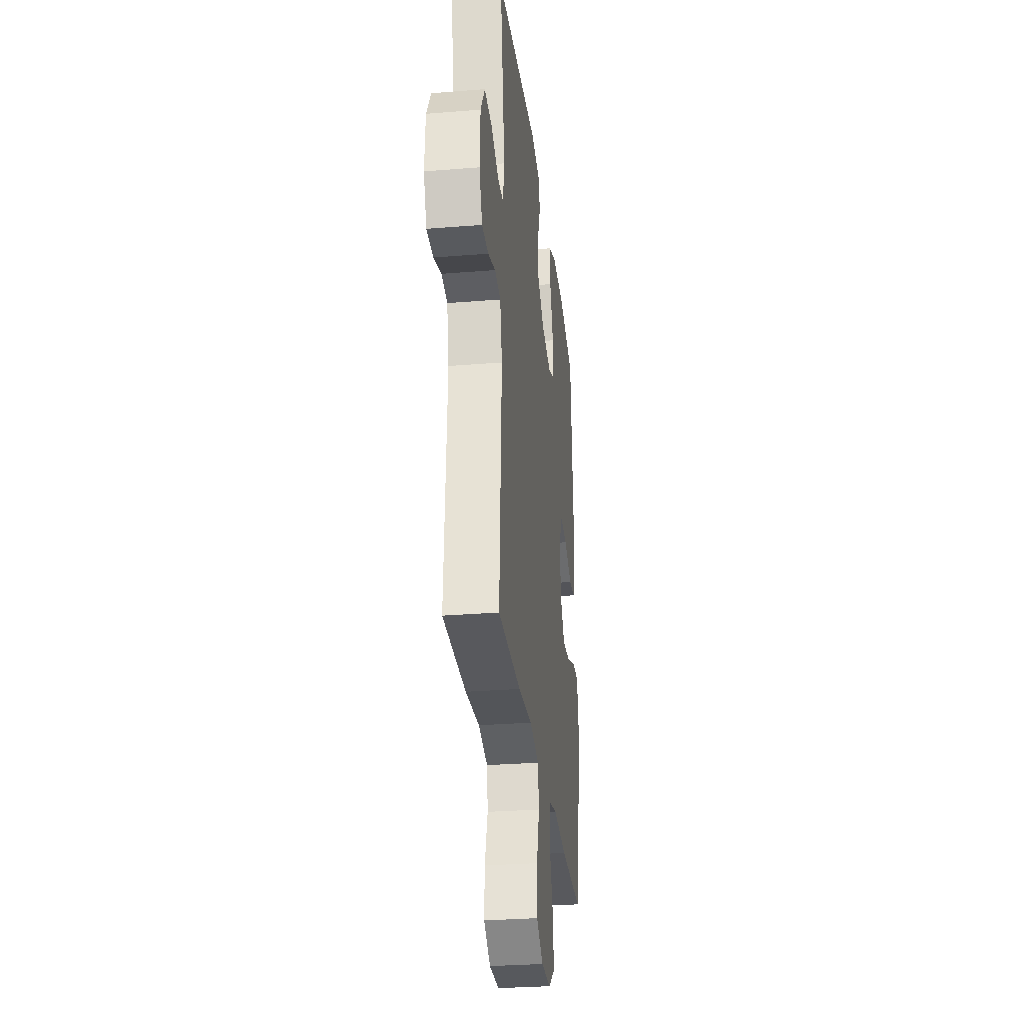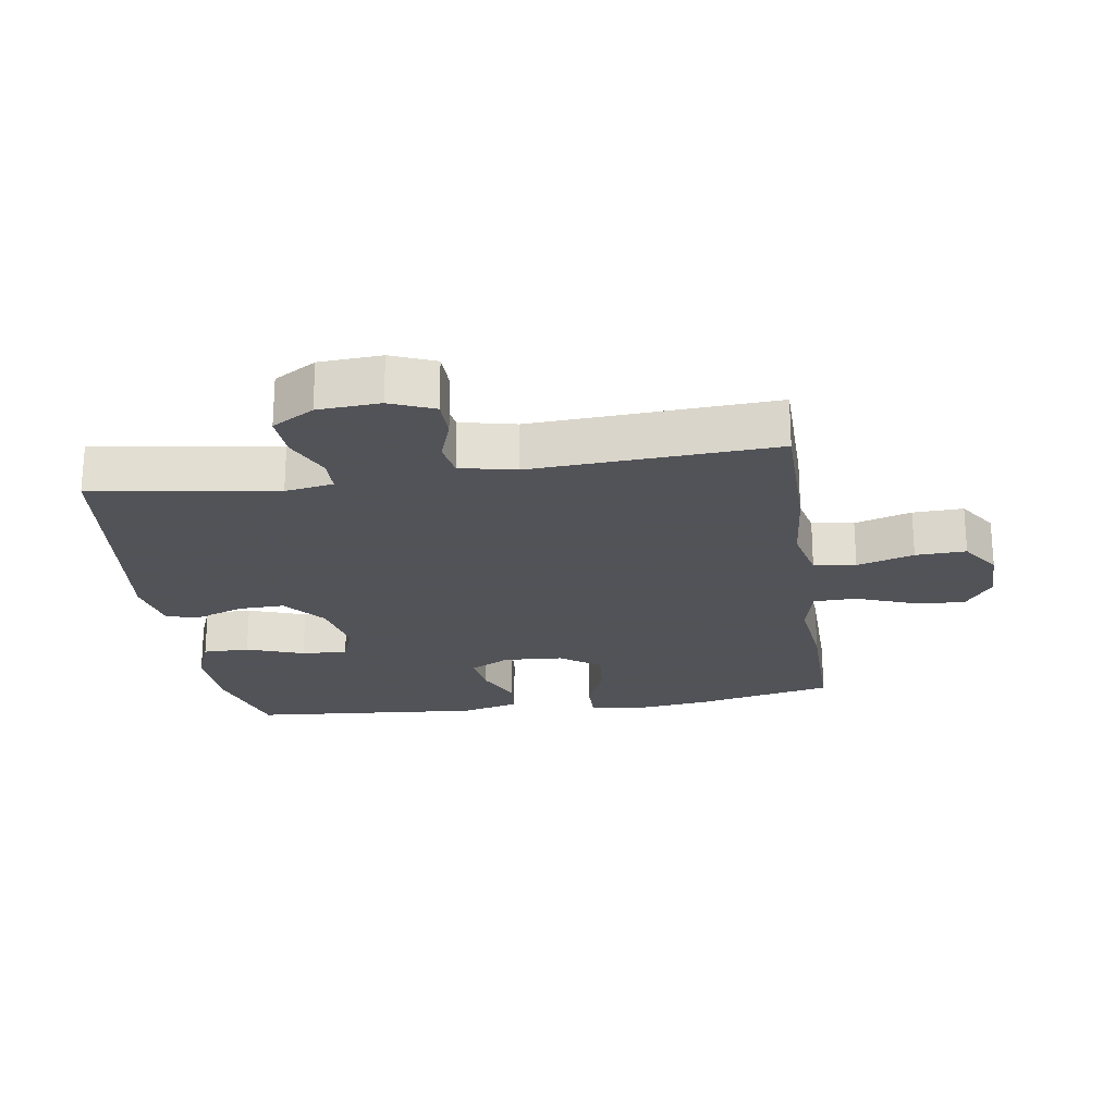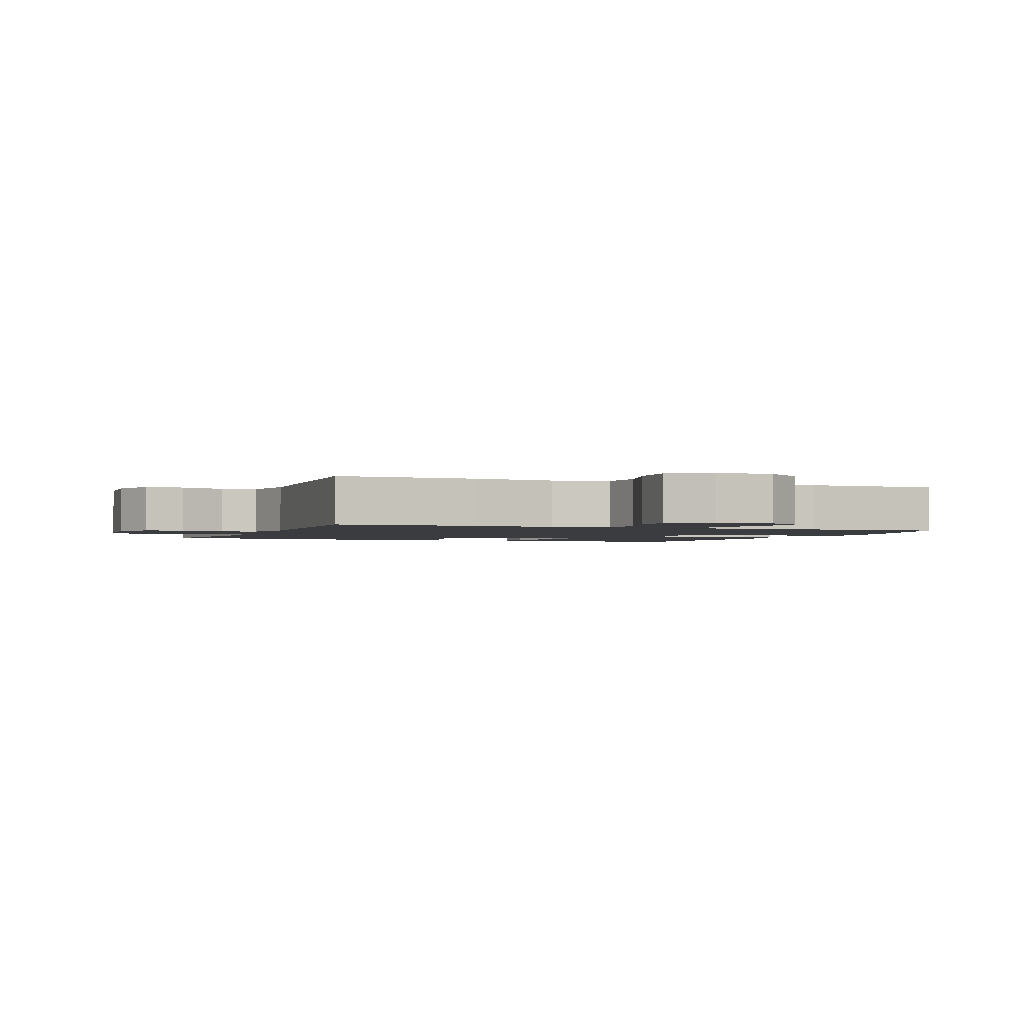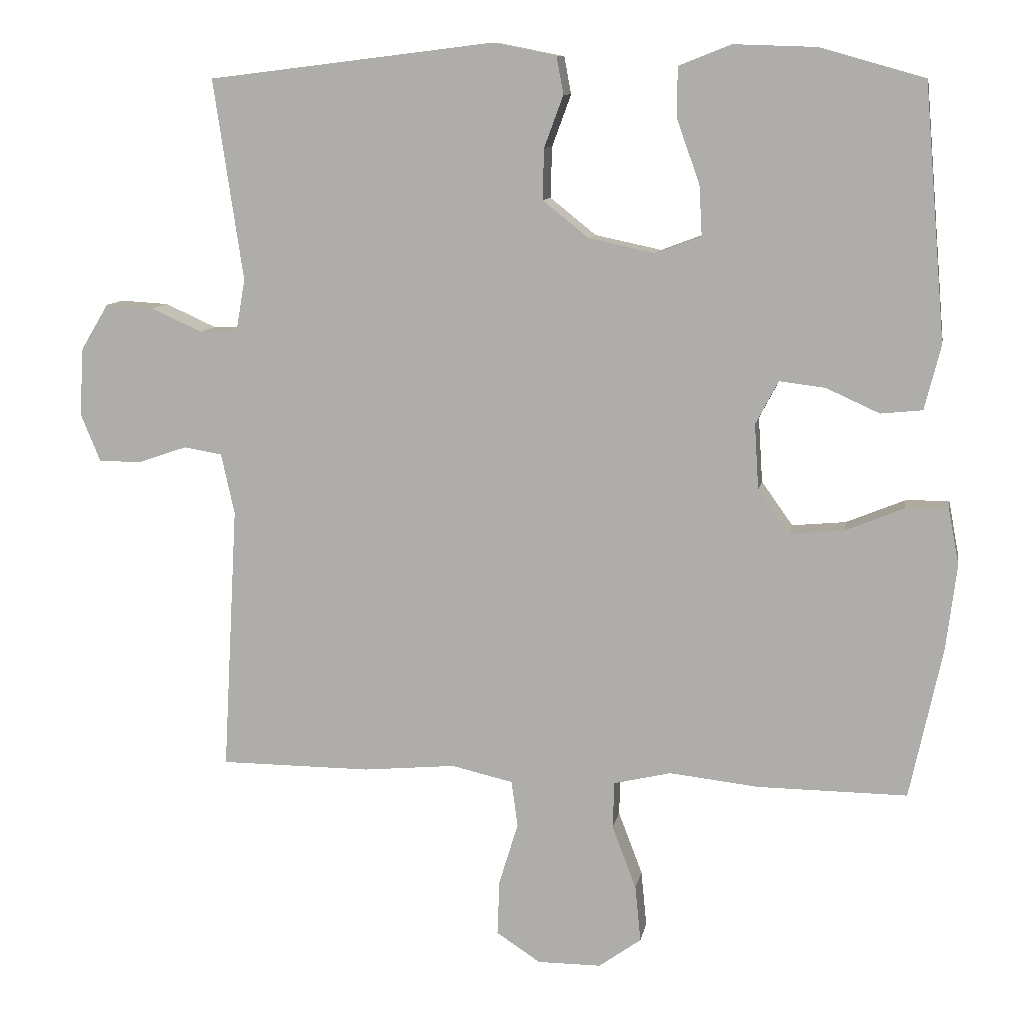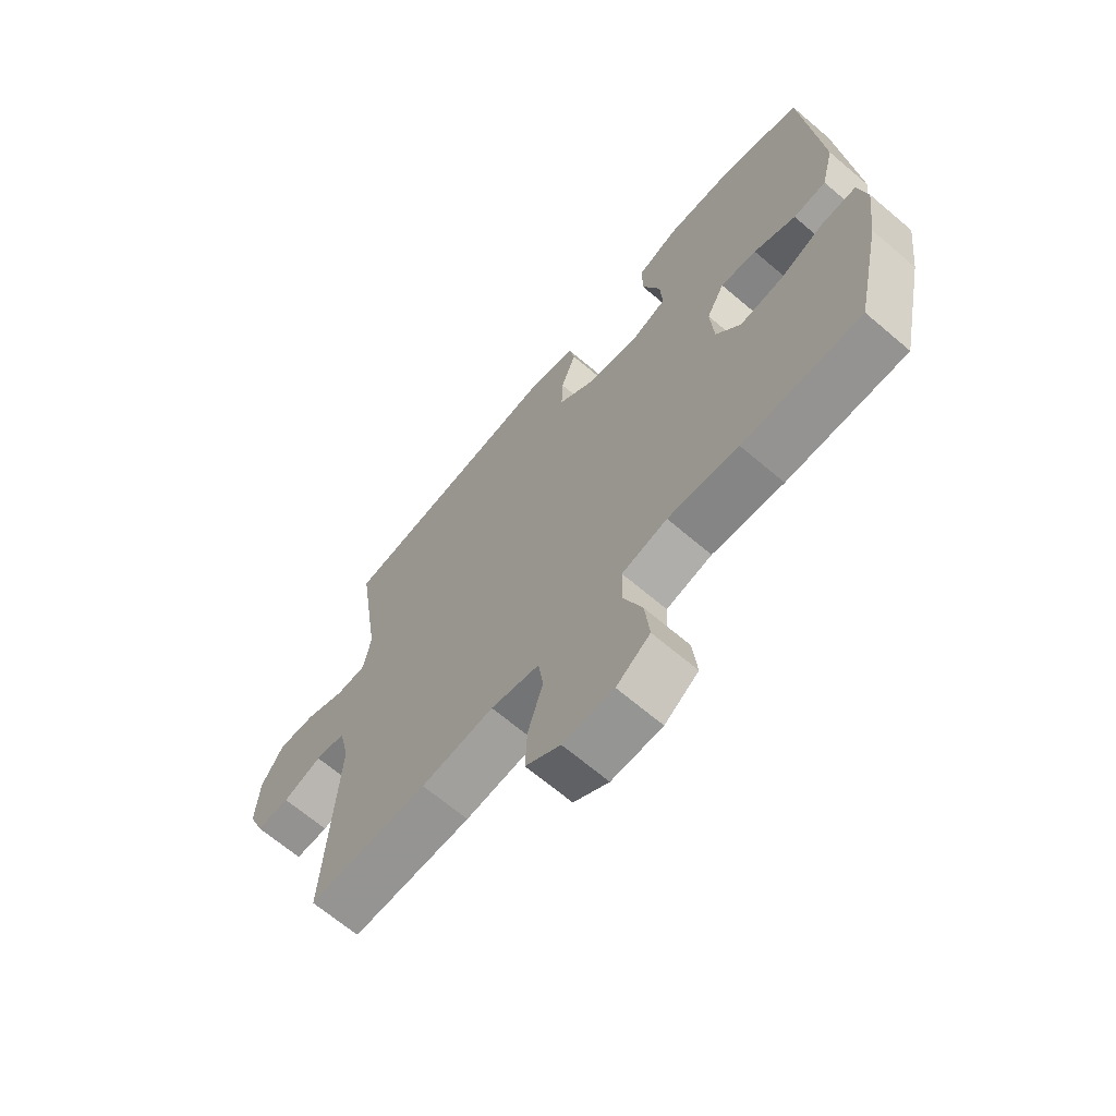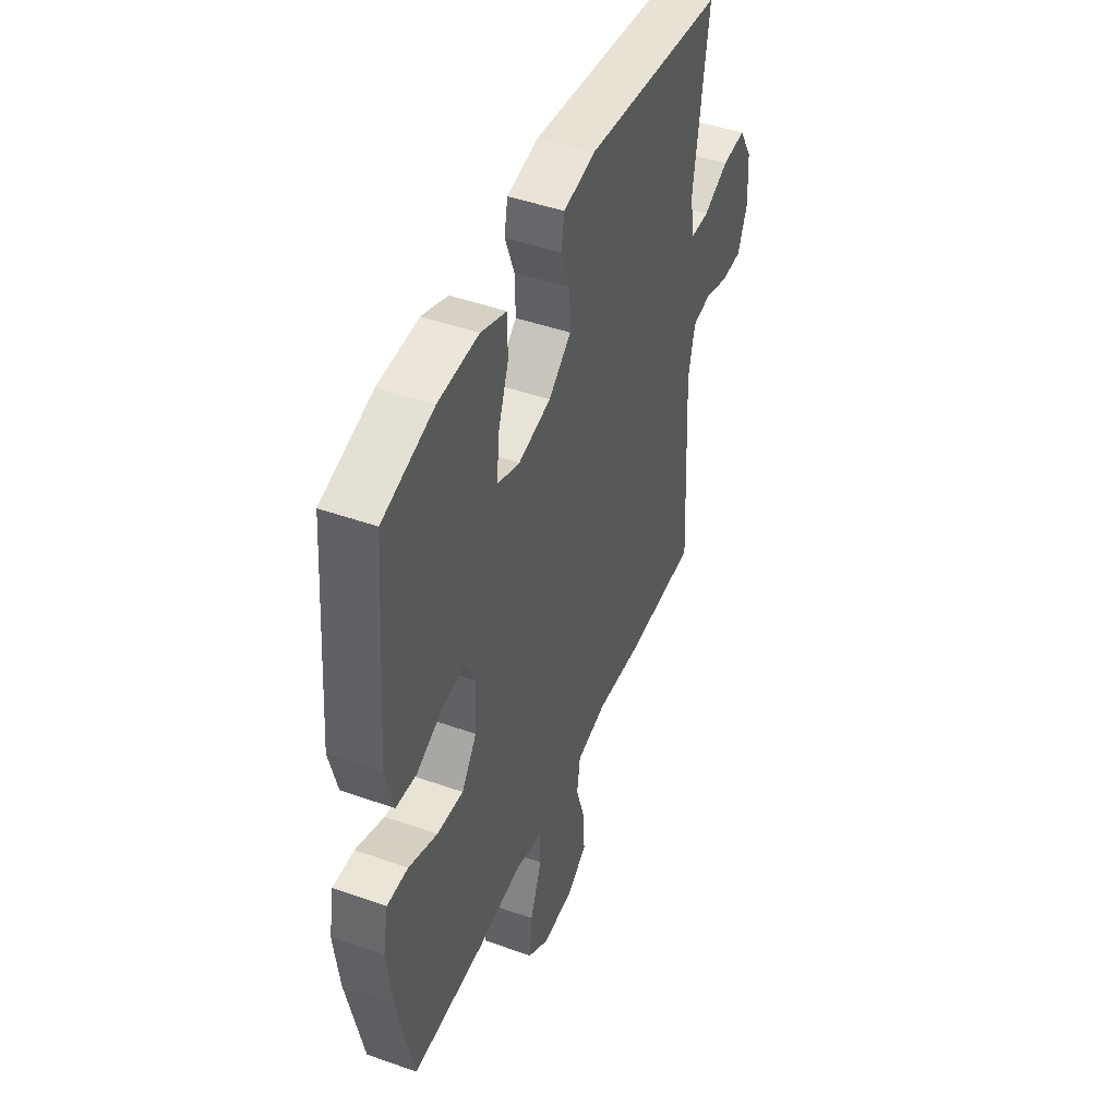
<metadata>
{"format":"obj","ext":"obj","renderer":"f3d","projection":"perspective","resolution":1024,"background":"white","views":[{"elev":-29.7,"azim":96.8,"up":"+Z"},{"elev":-22.5,"azim":98.6,"up":"+Y"},{"elev":-1.9,"azim":158.6,"up":"+Y"},{"elev":9.9,"azim":-169.9,"up":"+Z"},{"elev":-67.3,"azim":-130.4,"up":"+Z"},{"elev":46.2,"azim":-68.0,"up":"+Z"}]}
</metadata>
<code>
v 0.5 0.07 -0.5
v 0.286 0.07 -0.501
v 0.156 0.07 -0.489
v 0.069 0.07 -0.509
v 0.06 0.07 -0.574
v 0.087 0.07 -0.662
v 0.09 0.07 -0.74
v 0.028 0.07 -0.781
v -0.062 0.07 -0.781
v -0.122 0.07 -0.738
v -0.114 0.07 -0.658
v -0.08 0.07 -0.569
v -0.082 0.07 -0.503
v -0.163 0.07 -0.484
v -0.289 0.07 -0.498
v -0.5 0.07 -0.5
v -0.546 0.07 -0.286
v -0.561 0.07 -0.165
v -0.546 0.07 -0.087
v -0.485 0.07 -0.088
v -0.402 0.07 -0.122
v -0.326 0.07 -0.129
v -0.282 0.07 -0.067
v -0.276 0.07 0.025
v -0.308 0.07 0.086
v -0.373 0.07 0.078
v -0.448 0.07 0.044
v -0.507 0.07 0.05
v -0.53 0.07 0.141
v -0.5 0.07 0.5
v -0.352 0.07 0.542
v -0.236 0.07 0.546
v -0.162 0.07 0.517
v -0.162 0.07 0.445
v -0.194 0.07 0.356
v -0.198 0.07 0.285
v -0.134 0.07 0.261
v -0.04 0.07 0.281
v 0.025 0.07 0.333
v 0.023 0.07 0.405
v -0.004 0.07 0.478
v 0.006 0.07 0.531
v 0.096 0.07 0.549
v 0.5 0.07 0.5
v 0.458 0.07 0.216
v 0.471 0.07 0.141
v 0.524 0.07 0.14
v 0.597 0.07 0.173
v 0.665 0.07 0.177
v 0.704 0.07 0.112
v 0.71 0.07 0.016
v 0.682 0.07 -0.052
v 0.622 0.07 -0.053
v 0.552 0.07 -0.029
v 0.498 0.07 -0.038
v 0.479 0.07 -0.124
v 0.5 0 -0.5
v 0.286 0 -0.501
v 0.156 0 -0.489
v 0.069 0 -0.509
v 0.06 0 -0.574
v 0.087 0 -0.662
v 0.09 0 -0.74
v 0.028 0 -0.781
v -0.062 0 -0.781
v -0.122 0 -0.738
v -0.114 0 -0.658
v -0.08 0 -0.569
v -0.082 0 -0.503
v -0.163 0 -0.484
v -0.289 0 -0.498
v -0.5 0 -0.5
v -0.546 0 -0.286
v -0.561 0 -0.165
v -0.546 0 -0.087
v -0.485 0 -0.088
v -0.402 0 -0.122
v -0.326 0 -0.129
v -0.282 0 -0.067
v -0.276 0 0.025
v -0.308 0 0.086
v -0.373 0 0.078
v -0.448 0 0.044
v -0.507 0 0.05
v -0.53 0 0.141
v -0.5 0 0.5
v -0.352 0 0.542
v -0.236 0 0.546
v -0.162 0 0.517
v -0.162 0 0.445
v -0.194 0 0.356
v -0.198 0 0.285
v -0.134 0 0.261
v -0.04 0 0.281
v 0.025 0 0.333
v 0.023 0 0.405
v -0.004 0 0.478
v 0.006 0 0.531
v 0.096 0 0.549
v 0.5 0 0.5
v 0.458 0 0.216
v 0.471 0 0.141
v 0.524 0 0.14
v 0.597 0 0.173
v 0.665 0 0.177
v 0.704 0 0.112
v 0.71 0 0.016
v 0.682 0 -0.052
v 0.622 0 -0.053
v 0.552 0 -0.029
v 0.498 0 -0.038
v 0.479 0 -0.124
f 52 53 54
f 51 52 54
f 50 51 54
f 49 50 54
f 48 49 54
f 47 48 54
f 46 47 54 55
f 45 46 55 56
f 43 44 45
f 42 43 45
f 41 42 45
f 40 41 45
f 1 2 3
f 56 1 3
f 45 56 3
f 40 45 3
f 39 40 3
f 33 34 35
f 32 33 35
f 31 32 35
f 30 31 35
f 29 30 35
f 28 29 35
f 27 28 35
f 26 27 35
f 25 26 35 36
f 24 25 36 37
f 19 20 21
f 18 19 21
f 17 18 21
f 16 17 21
f 15 16 21
f 14 15 21
f 13 14 21 22
f 10 11 12
f 9 10 12
f 8 9 12
f 7 8 12
f 6 7 12
f 5 6 12
f 4 5 12 13
f 3 4 13
f 39 3 13
f 38 39 13
f 37 38 13
f 24 37 13
f 23 24 13
f 13 22 23
f 110 109 108
f 110 108 107
f 110 107 106
f 110 106 105
f 110 105 104
f 110 104 103
f 111 110 103 102
f 112 111 102 101
f 101 100 99
f 101 99 98
f 101 98 97
f 101 97 96
f 59 58 57
f 59 57 112
f 59 112 101
f 59 101 96
f 59 96 95
f 91 90 89
f 91 89 88
f 91 88 87
f 91 87 86
f 91 86 85
f 91 85 84
f 91 84 83
f 91 83 82
f 92 91 82 81
f 93 92 81 80
f 77 76 75
f 77 75 74
f 77 74 73
f 77 73 72
f 77 72 71
f 77 71 70
f 78 77 70 69
f 68 67 66
f 68 66 65
f 68 65 64
f 68 64 63
f 68 63 62
f 68 62 61
f 69 68 61 60
f 69 60 59
f 69 59 95
f 69 95 94
f 69 94 93
f 69 93 80
f 69 80 79
f 79 78 69
f 1 57 58 2
f 2 58 59 3
f 3 59 60 4
f 4 60 61 5
f 5 61 62 6
f 6 62 63 7
f 7 63 64 8
f 8 64 65 9
f 9 65 66 10
f 10 66 67 11
f 11 67 68 12
f 12 68 69 13
f 13 69 70 14
f 14 70 71 15
f 15 71 72 16
f 16 72 73 17
f 17 73 74 18
f 18 74 75 19
f 19 75 76 20
f 20 76 77 21
f 21 77 78 22
f 22 78 79 23
f 23 79 80 24
f 24 80 81 25
f 25 81 82 26
f 26 82 83 27
f 27 83 84 28
f 28 84 85 29
f 29 85 86 30
f 30 86 87 31
f 31 87 88 32
f 32 88 89 33
f 33 89 90 34
f 34 90 91 35
f 35 91 92 36
f 36 92 93 37
f 37 93 94 38
f 38 94 95 39
f 39 95 96 40
f 40 96 97 41
f 41 97 98 42
f 42 98 99 43
f 43 99 100 44
f 44 100 101 45
f 45 101 102 46
f 46 102 103 47
f 47 103 104 48
f 48 104 105 49
f 49 105 106 50
f 50 106 107 51
f 51 107 108 52
f 52 108 109 53
f 53 109 110 54
f 54 110 111 55
f 55 111 112 56
f 56 112 57 1

</code>
